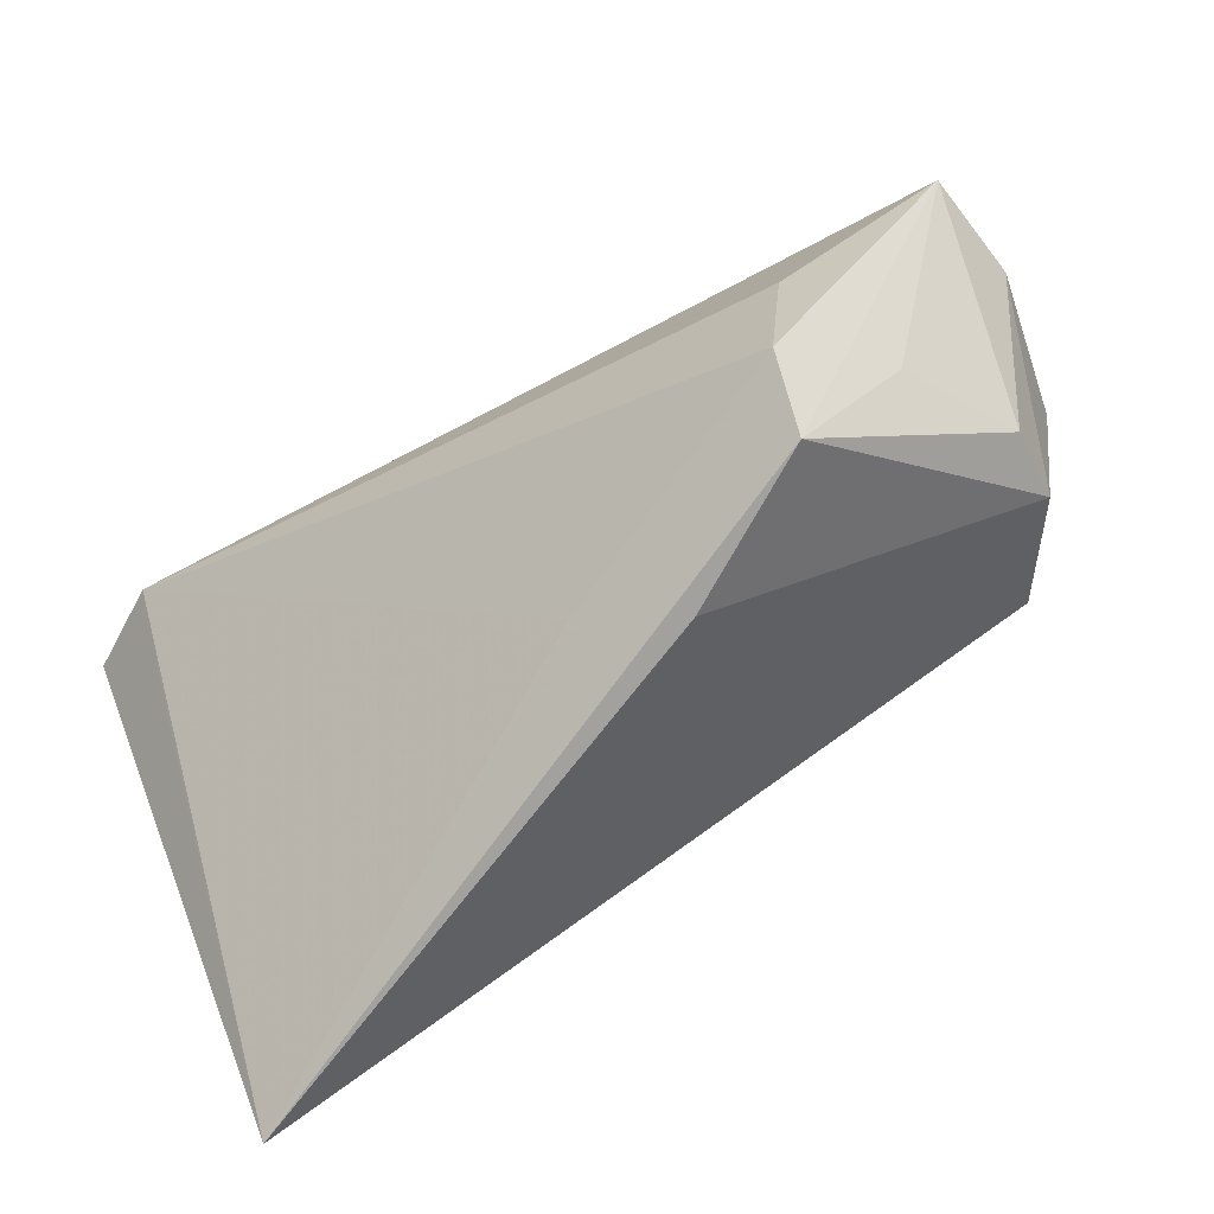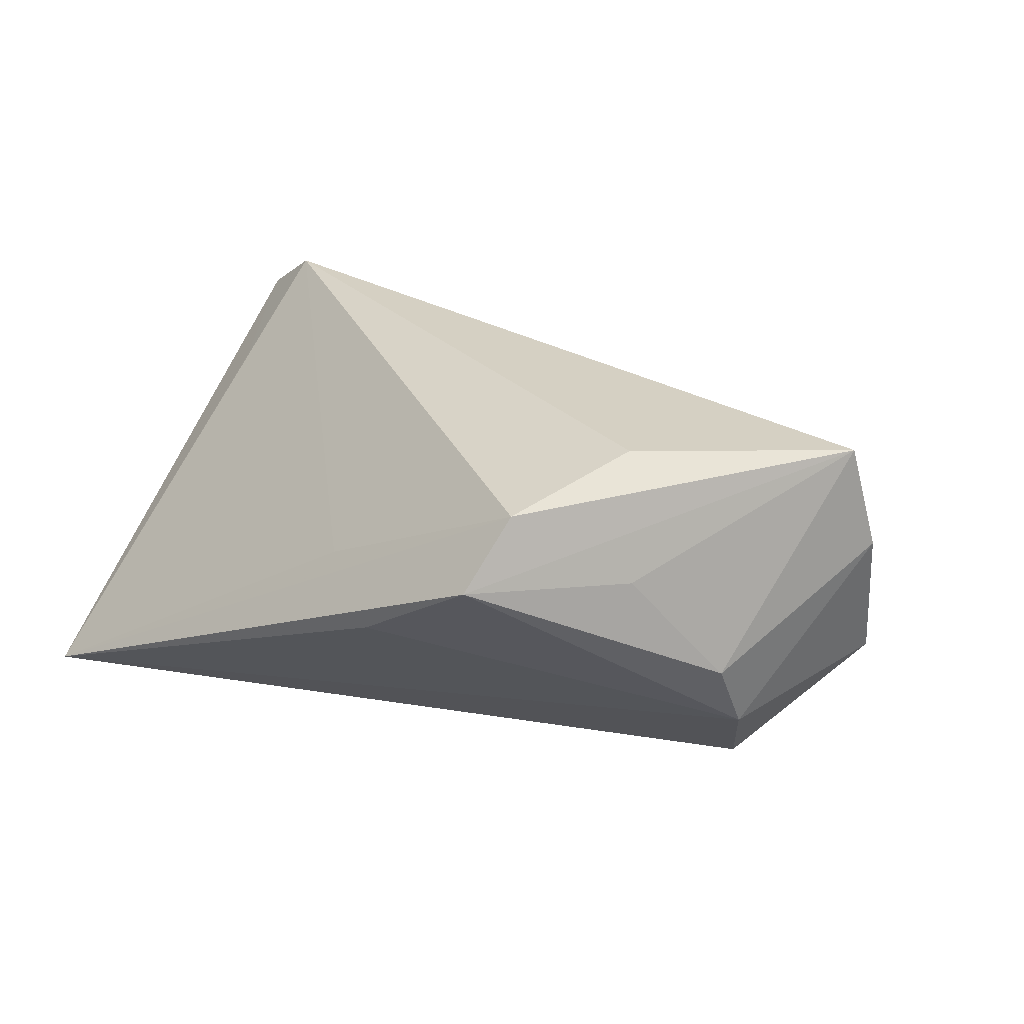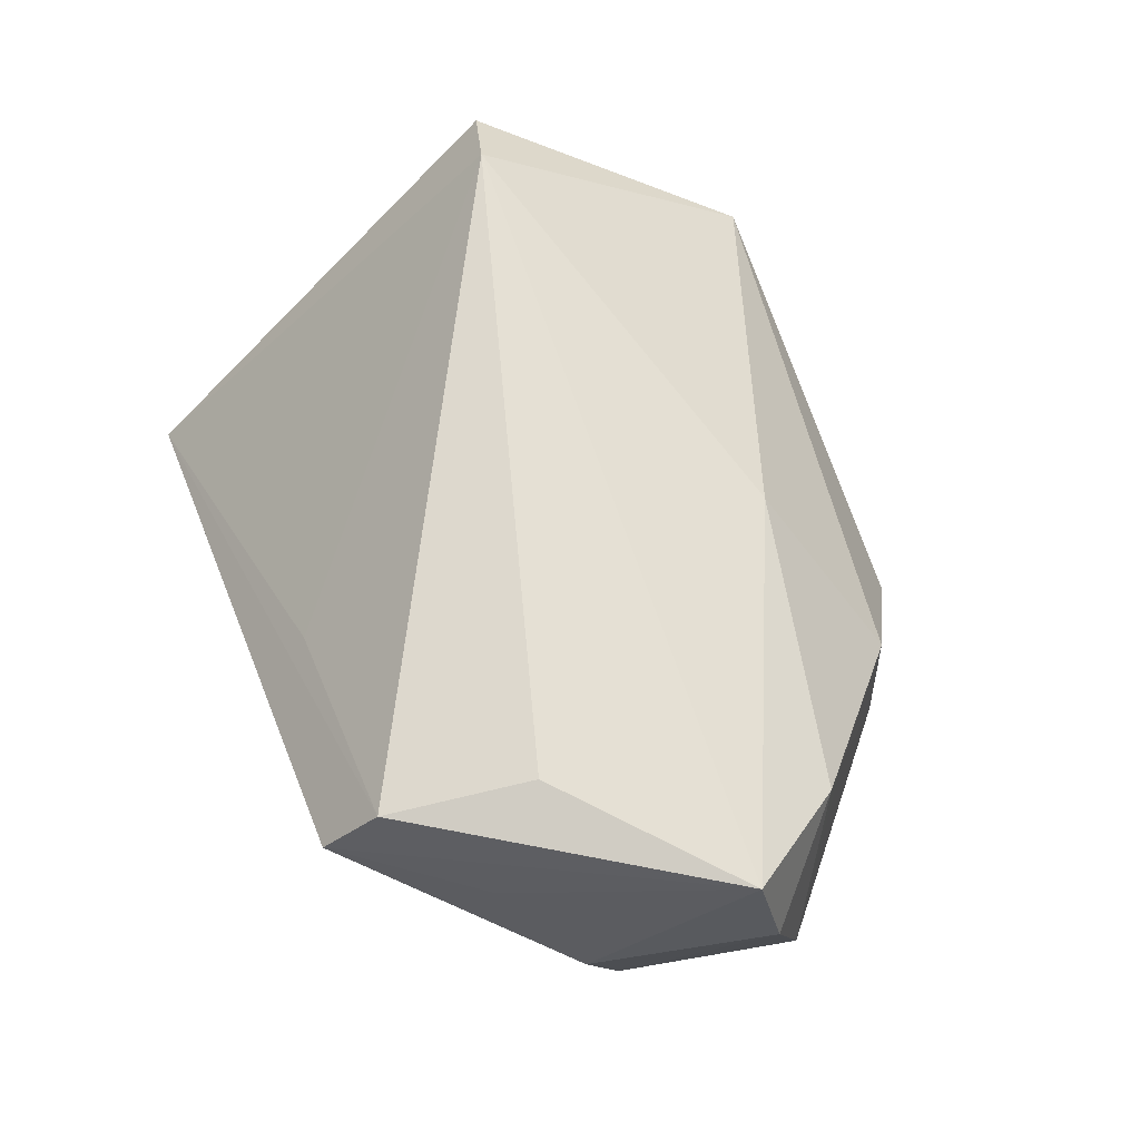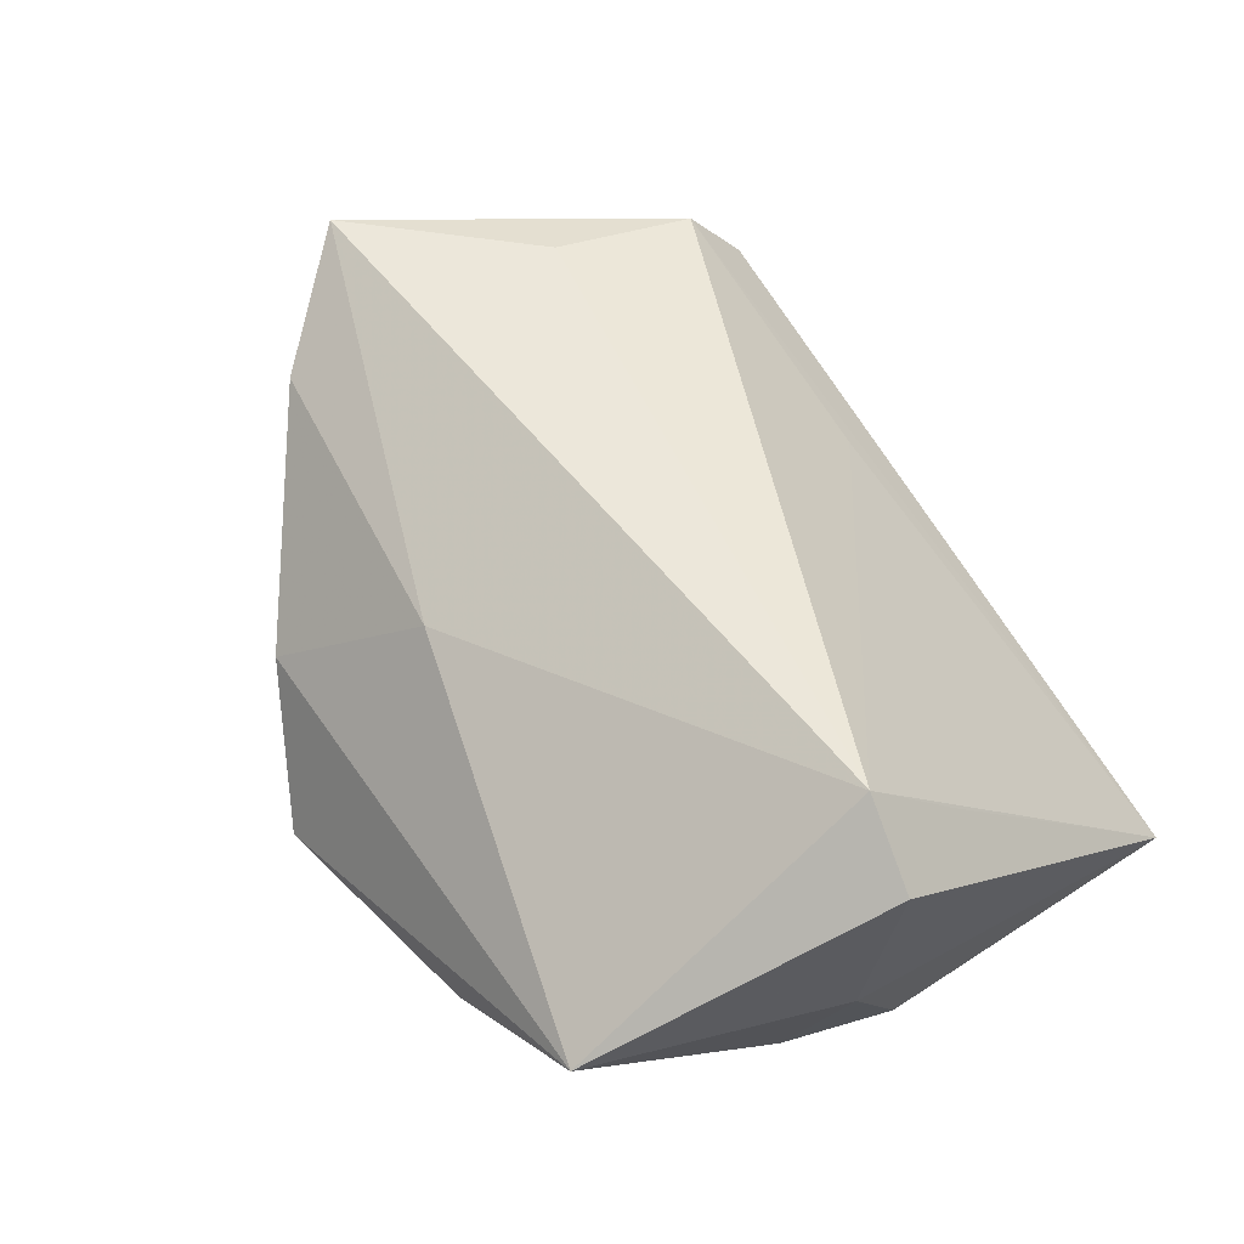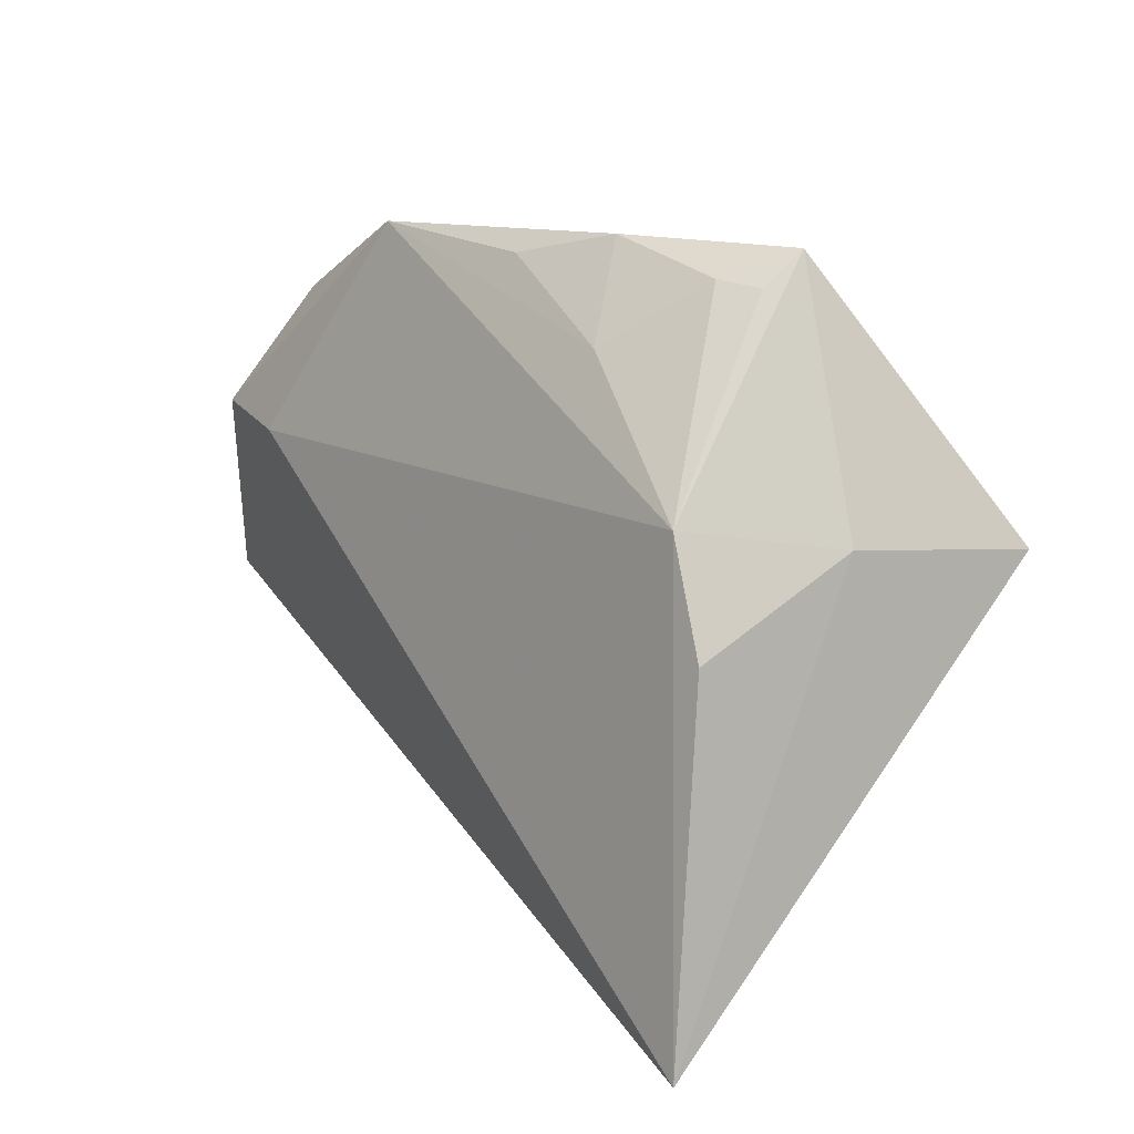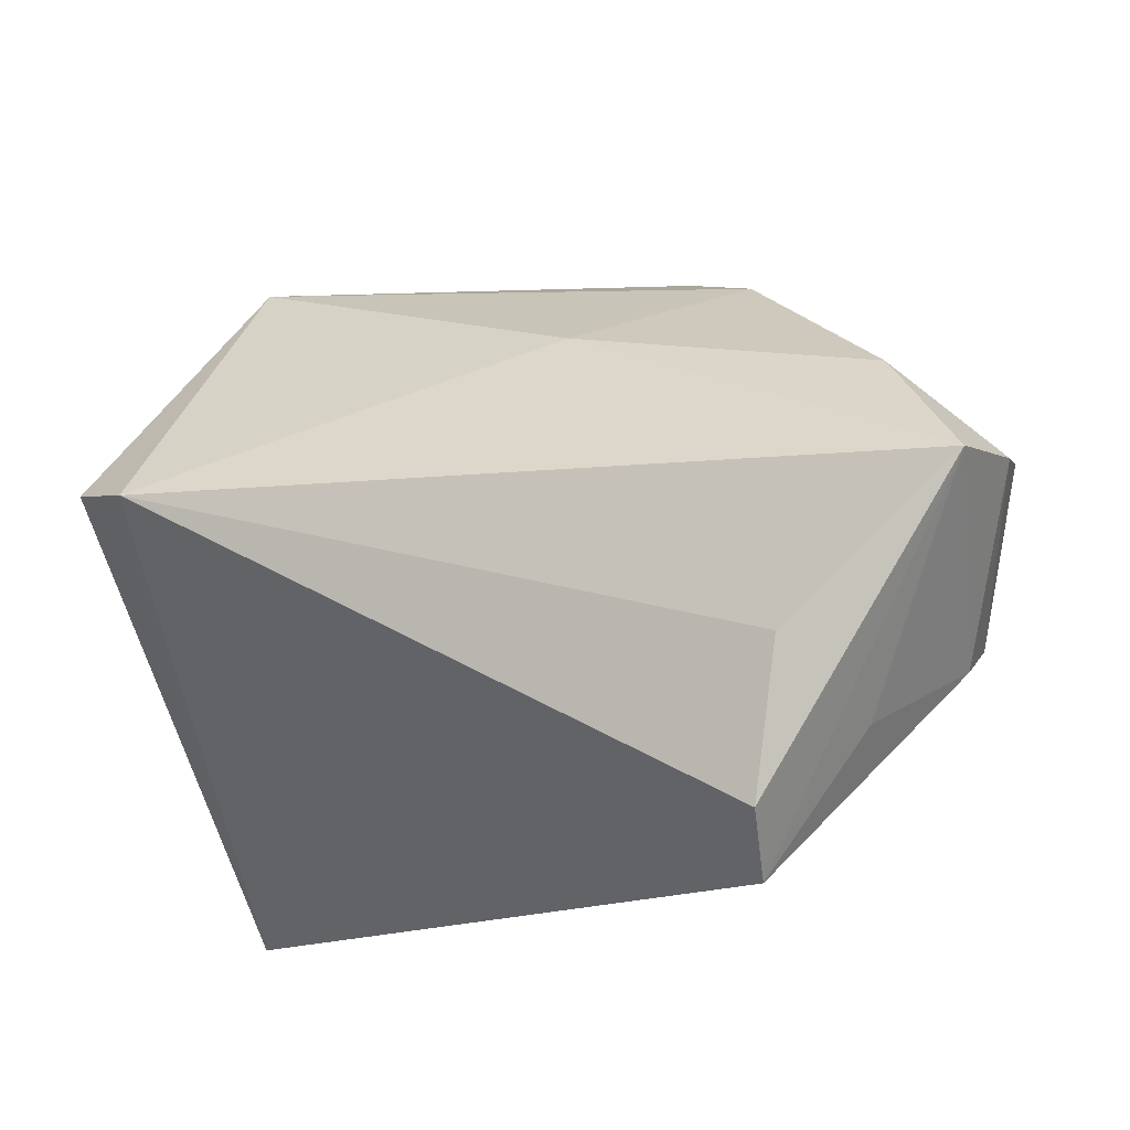
<metadata>
{"format":"obj","ext":"obj","renderer":"f3d","projection":"perspective","resolution":1024,"background":"white","views":[{"elev":-77.9,"azim":27.6,"up":"+Y"},{"elev":26.3,"azim":40.4,"up":"+Z"},{"elev":65.4,"azim":68.3,"up":"+Z"},{"elev":52.3,"azim":-129.2,"up":"+Z"},{"elev":12.1,"azim":-126.4,"up":"+Y"},{"elev":-15.5,"azim":20.8,"up":"+Y"}]}
</metadata>
<code>
v -0.04237 0.01432 -0.01898
v -0.008512 0.03888 -0.01375
v 0.0437 -0.003276 -0.01897
v -0.05298 0.00949 0.02007
v -0.03859 0.04057 0.0007509
v 0.0418 -0.02418 0.01369
v 0.001969 -0.03395 0.008349
v 0.05548 0.008317 -0.003666
v 0.03506 -0.01624 0.02606
v 0.02751 0.03279 -0.01786
v -0.04382 0.006962 0.02606
v -0.04534 -0.004581 0.01375
v 0.02533 0.03331 -0.001478
v -0.02431 0.03009 -0.01504
v 0.03915 0.01821 -0.02293
v -0.03354 0.03749 -0.006576
v 0.05019 -0.01235 -0.007444
v -0.04867 -0.04055 -0.02335
v 0.02885 0.01585 -0.02367
v 0.03148 -0.03389 0.02281
v 0.0299 -0.04055 0.01478
v 0.04539 0.0152 0.01663
v 0.0134 -0.04012 0.004182
v 0.05782 0.003548 0.01348
v 0.01294 0.04121 -0.01647
v -0.04714 0.001557 -0.01942
v 0.05542 0.001392 0.02606
v -0.03776 0.03667 -0.003941
v -0.02001 0.04136 -0.008923
v 0.04112 0.01917 0.01175
v 0.007757 0.02371 0.01425
v 0.05003 -0.01652 0.001071
v -0.04994 0.01151 -0.002003
f 4 18 12
f 26 1 18
f 19 1 25
f 18 1 19
f 18 3 17
f 18 20 7
f 29 5 25
f 24 22 27
f 27 22 31
f 33 5 1
f 1 26 33
f 4 5 33
f 33 18 4
f 33 26 18
f 8 22 24
f 24 17 8
f 8 17 3
f 15 3 18
f 18 19 15
f 15 8 3
f 15 19 25
f 18 17 23
f 2 29 25
f 5 29 16
f 32 17 24
f 24 27 32
f 4 12 11
f 11 27 31
f 11 7 20
f 11 5 4
f 31 5 11
f 11 12 18
f 18 7 11
f 25 5 13
f 13 5 31
f 31 22 13
f 10 15 25
f 8 15 10
f 25 13 10
f 29 2 14
f 1 16 14
f 14 16 29
f 25 1 14
f 14 2 25
f 1 5 28
f 28 16 1
f 5 16 28
f 6 32 27
f 20 27 9
f 9 11 20
f 27 11 9
f 30 13 22
f 30 10 13
f 22 8 30
f 8 10 30
f 21 27 20
f 21 6 27
f 32 6 21
f 21 20 18
f 18 23 21
f 21 23 17
f 17 32 21

</code>
